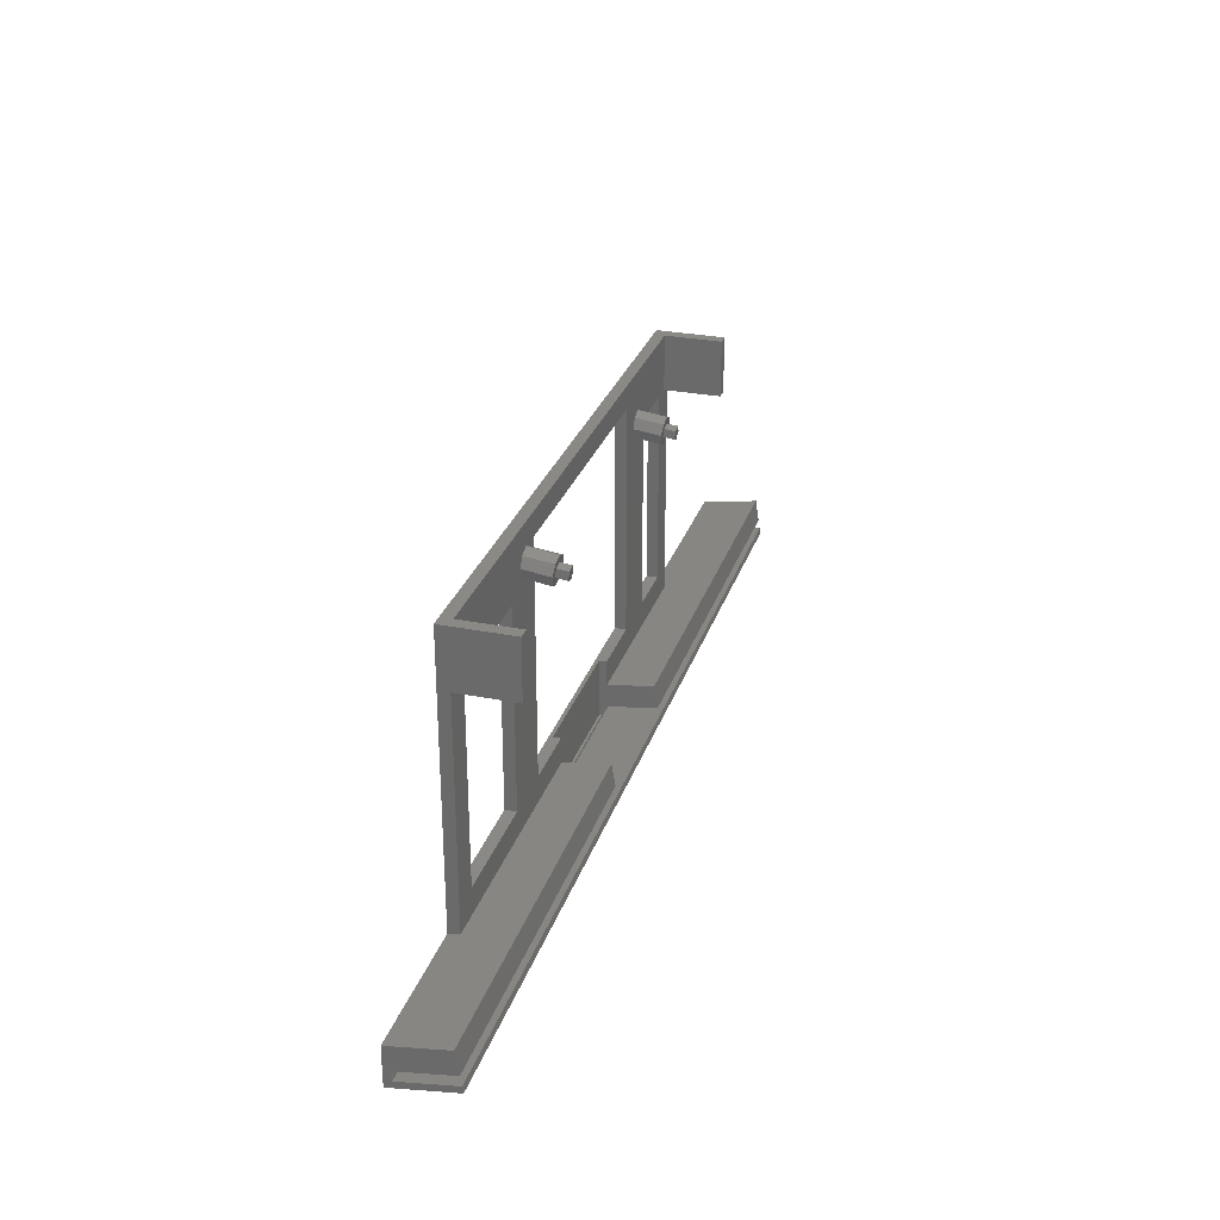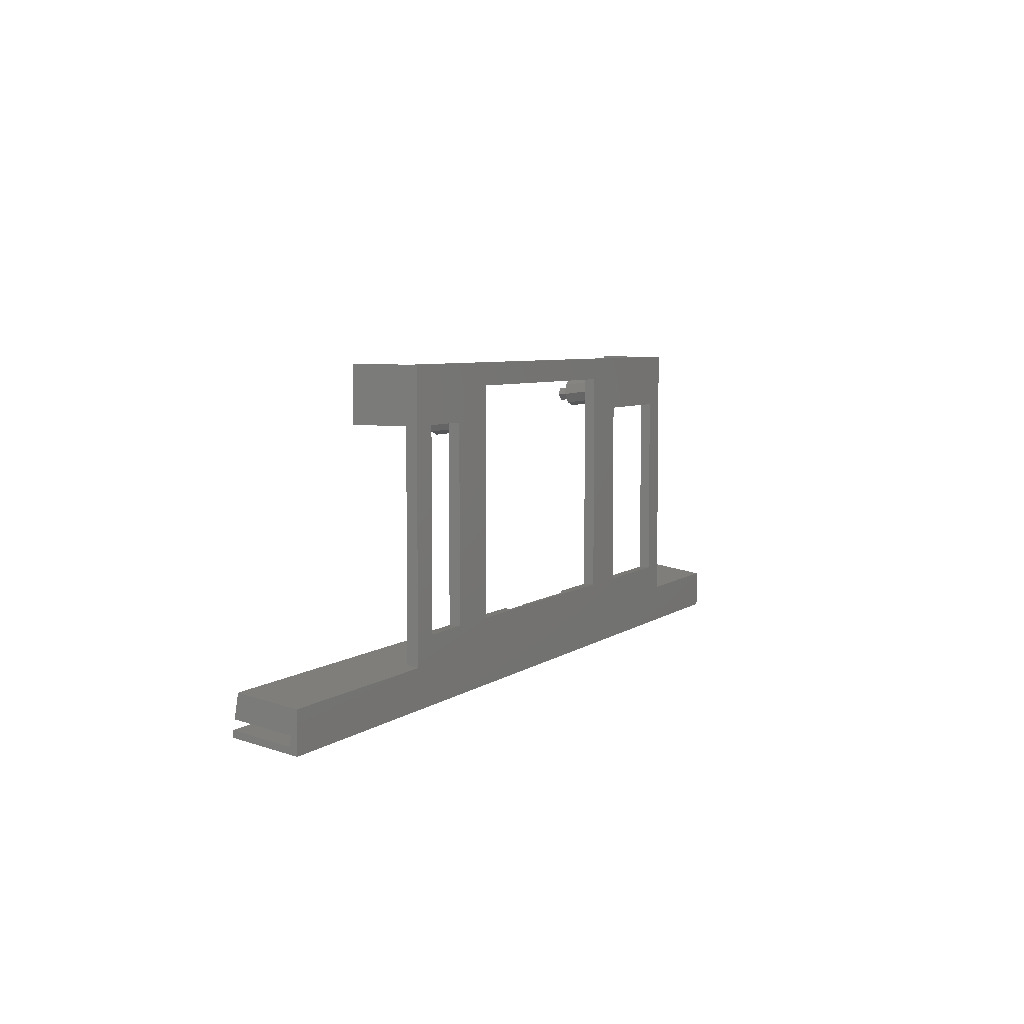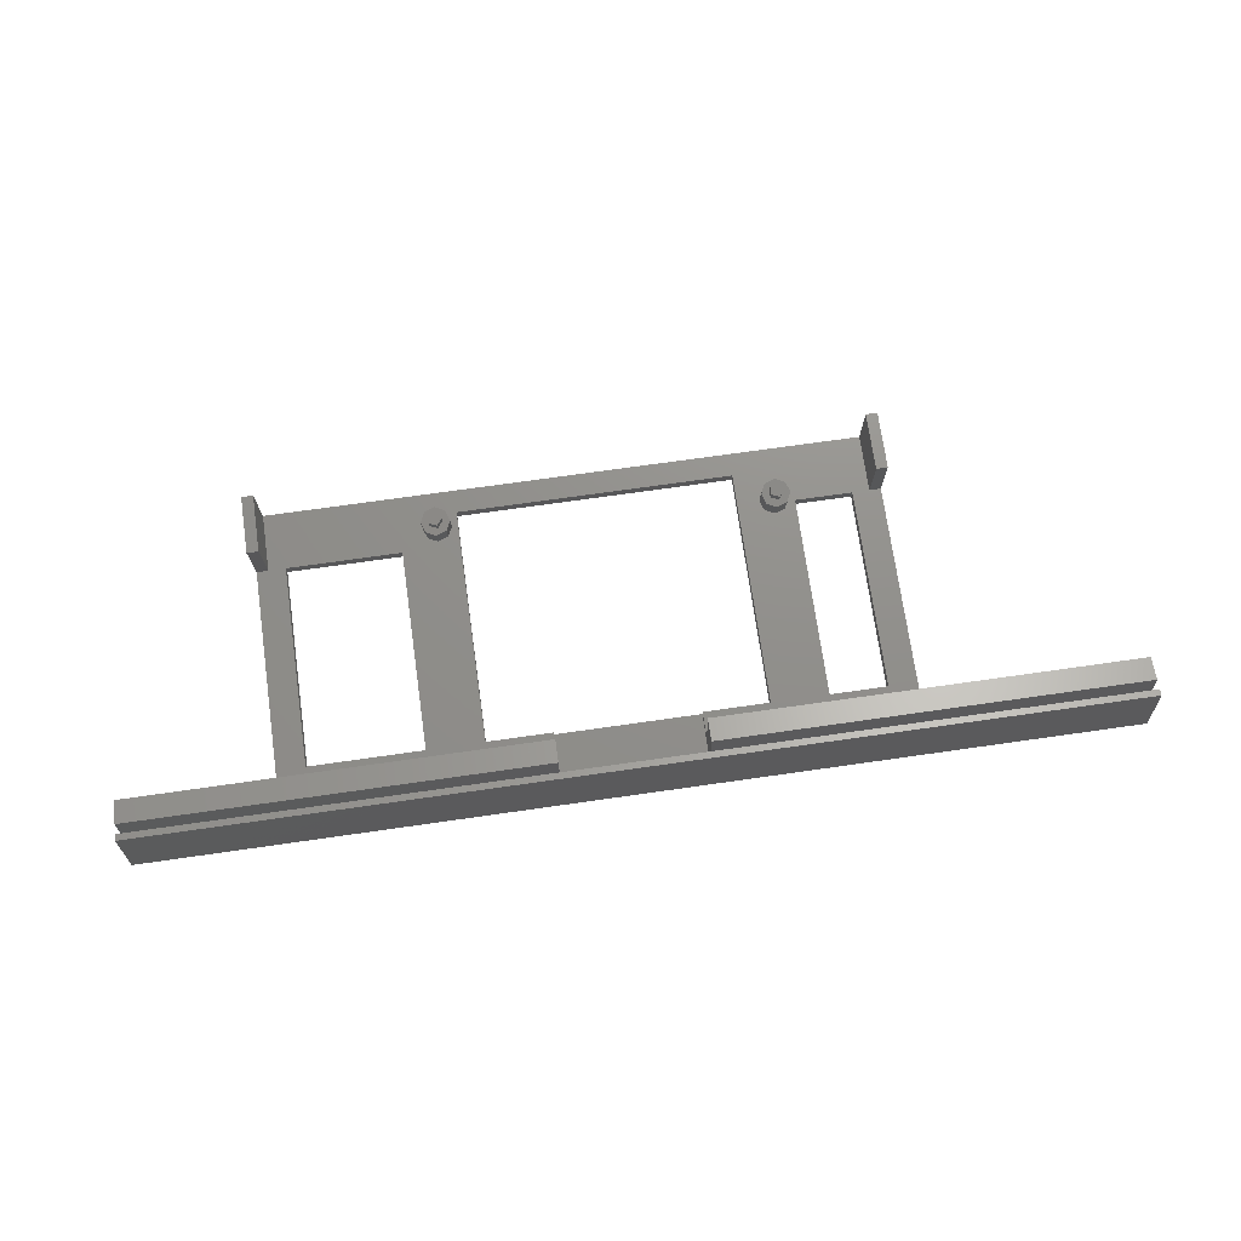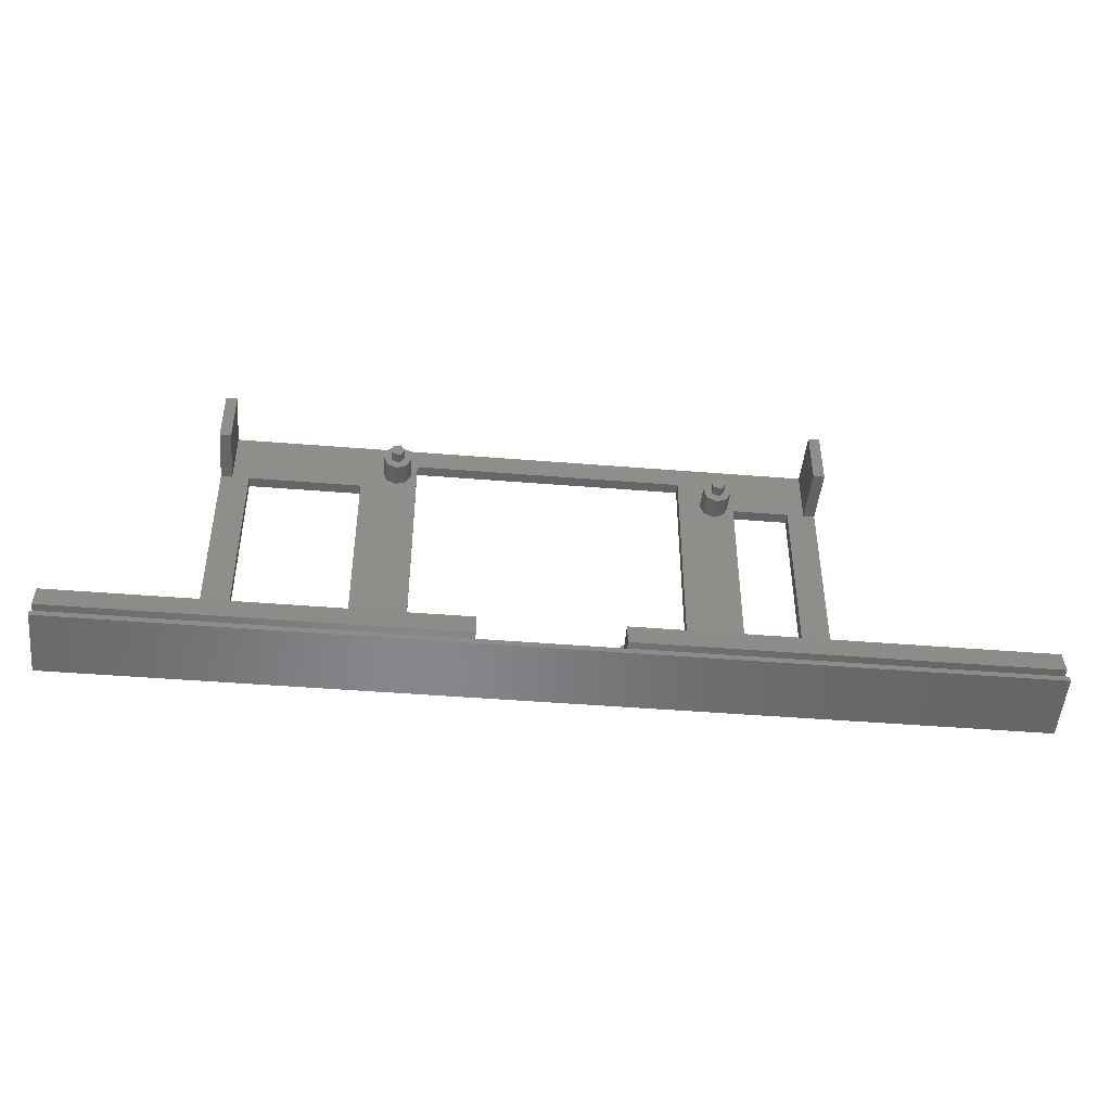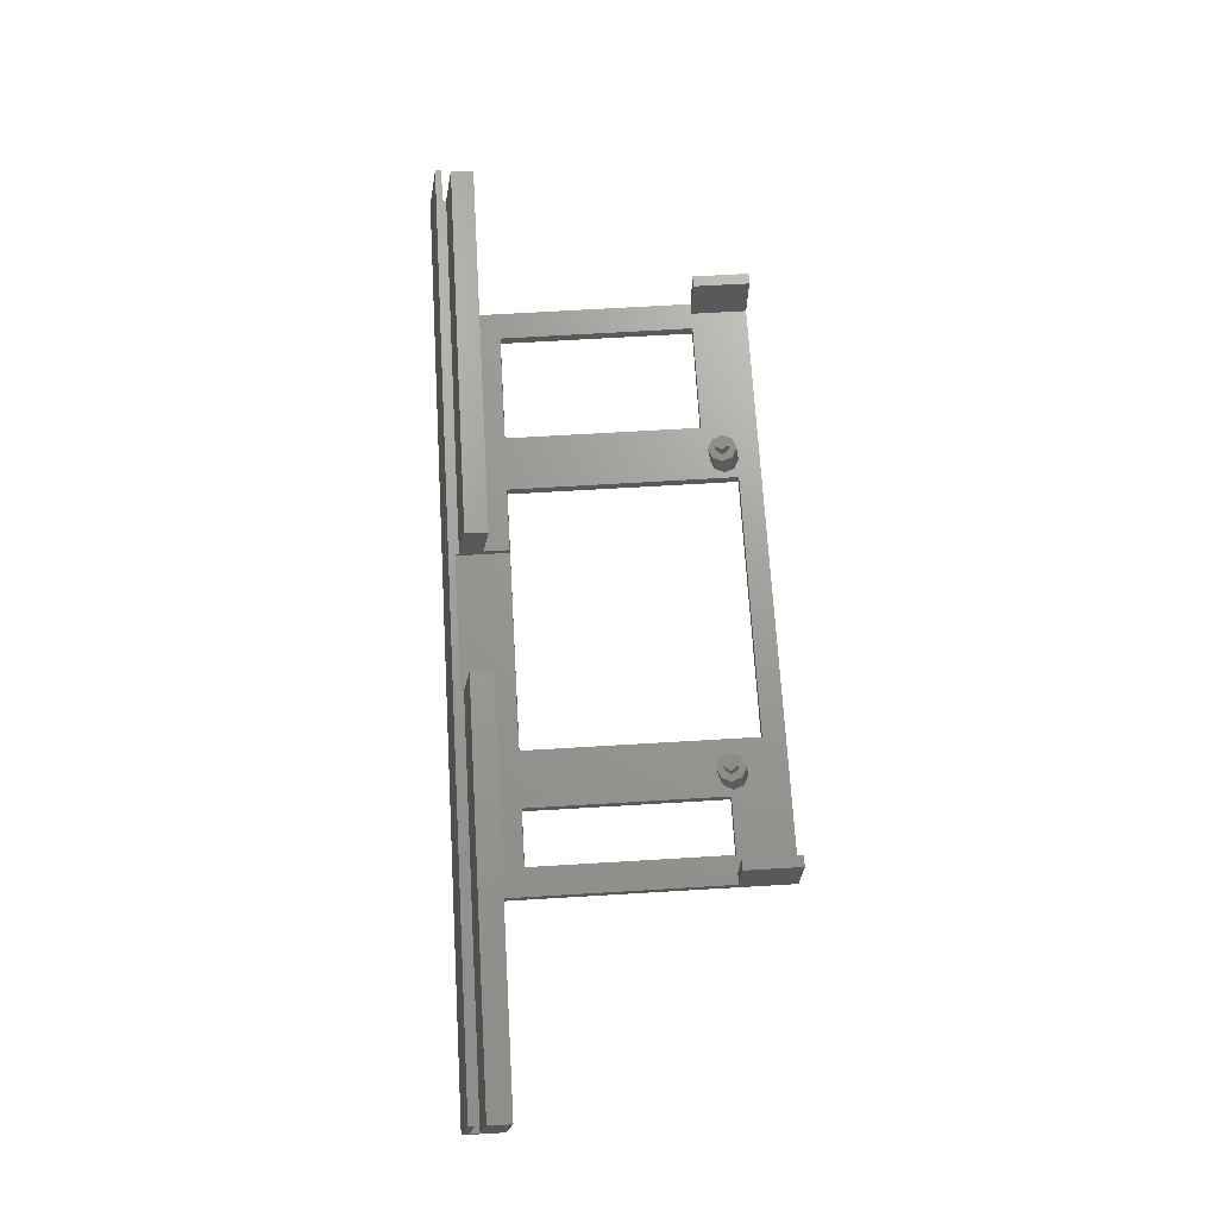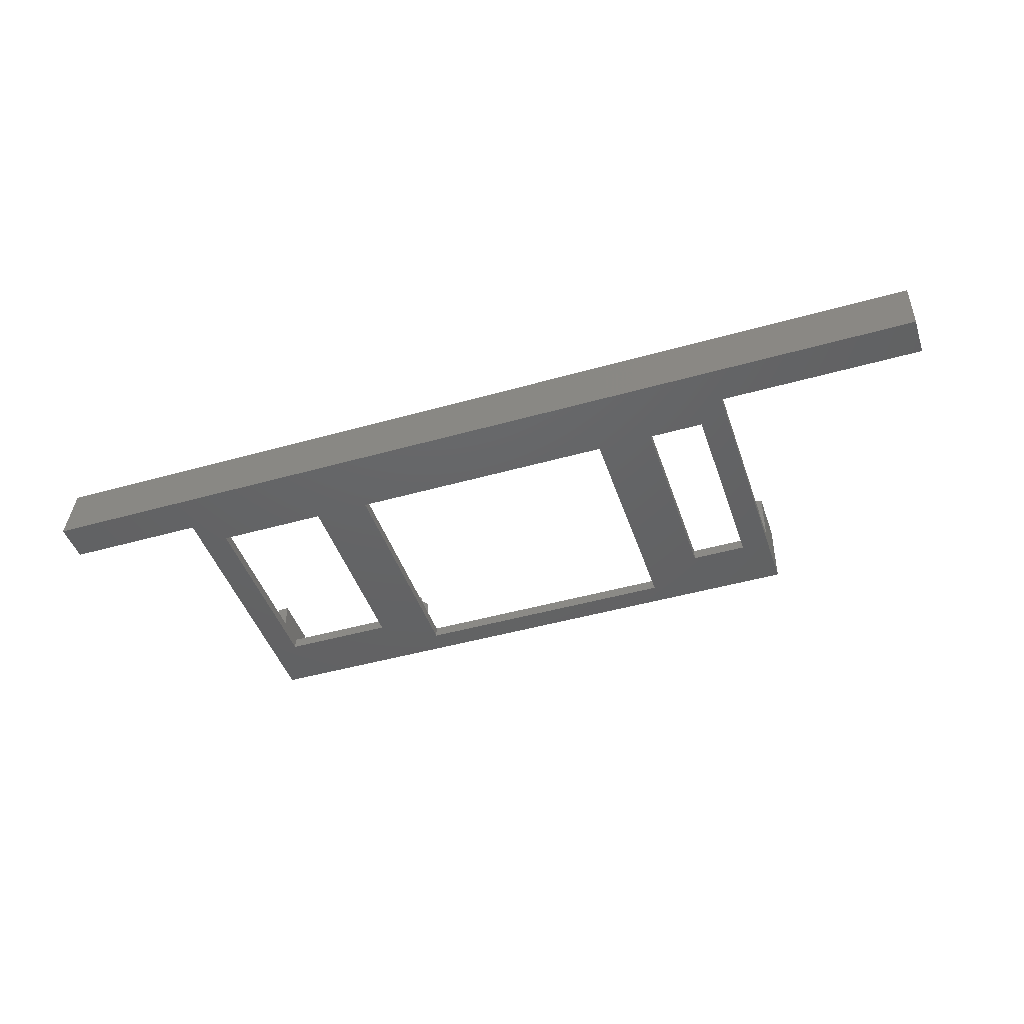
<metadata>
{"format":"stl","ext":"stl","renderer":"f3d","projection":"perspective","resolution":1024,"background":"white","views":[{"elev":28.7,"azim":-73.4,"up":"+Y"},{"elev":5.6,"azim":115.8,"up":"+Y"},{"elev":72.8,"azim":-8.1,"up":"+Z"},{"elev":-44.9,"azim":-5.4,"up":"+Y"},{"elev":69.4,"azim":86.6,"up":"+Z"},{"elev":-45.3,"azim":18.2,"up":"+Z"}]}
</metadata>
<code>
# stl→obj: 134 verts, 276 faces
v 9.9 6.091 1.06
v 9.9 11.75 10.29
v 9.9 10.12 0
v 9.9 7.655 10.94
v 9.9 3.037 0
v 9.9 4.412 1.326
v 9.9 4.84 11.38
v 9.9 5.976 11.2
v 180.1 4.84 11.38
v 180.1 5.976 11.2
v 106.5 11.75 10.29
v 180.1 7.655 10.94
v 180.1 11.75 10.29
v 106.5 7.655 10.94
v 81.5 7.655 10.94
v 81.5 11.75 10.29
v 180.1 4.412 1.326
v 180.1 3.037 0
v 180.1 6.091 1.06
v 180.1 10.12 0
v 143 10.44 2
v 143 10.12 0
v 106.5 10.44 2
v 35 10.44 2
v 81.5 10.44 2
v 35 10.12 0
v 81.5 6.091 1.06
v 106.5 6.091 1.06
v 81.5 4.83 1.26
v 106.5 4.83 1.26
v 126.2 51.71 6.974
v 126.8 50.5 2
v 126.2 52.32 2
v 126.8 49.92 6.758
v 124.5 53.15 2
v 122.6 51.89 6.974
v 124.4 52.53 7.063
v 122.7 52.5 2
v 125.6 49.98 6.758
v 126 48.2 6.543
v 124.8 51.21 6.903
v 123.3 50.83 6.848
v 121.8 50.18 6.758
v 124.6 48.85 6.613
v 124.2 47.57 6.454
v 123.3 49.37 6.669
v 122.5 48.39 6.543
v 121.9 50.76 2
v 126 48.76 2
v 122.5 48.95 2
v 124.2 48.12 2
v 124.8 50.96 8.888
v 125.6 49.74 8.743
v 123.3 50.59 8.833
v 123.3 49.13 8.654
v 124.6 48.61 8.598
v 68.25 54.74 6.974
v 68.92 53.54 2
v 68.29 55.35 2
v 68.89 52.95 6.758
v 63.93 53.8 2
v 64.72 54.93 6.974
v 64.75 55.54 2
v 63.9 53.22 6.758
v 66.56 56.18 2
v 66.53 55.56 7.063
v 67.64 53.02 6.758
v 68.07 51.24 6.543
v 66.84 54.24 6.903
v 65.42 53.87 6.848
v 66.72 51.89 6.613
v 66.27 50.61 6.454
v 65.35 52.41 6.669
v 64.54 51.43 6.543
v 68.1 51.8 2
v 64.57 51.98 2
v 66.3 51.15 2
v 66.83 54 8.888
v 67.63 52.78 8.743
v 65.41 53.62 8.833
v 65.34 52.17 8.654
v 66.71 51.64 8.598
v 35 50 0
v 35 50 2
v 35 60 0
v 35 60 12
v 35 50 12
v 141 60 2
v 138 50 2
v 141 50 2
v 128 50 2
v 118 56 2
v 70 56 2
v 70 15 2
v 37 60 2
v 60 50 2
v 37 50 2
v 40 50 2
v 138 15 2
v 143 50 2
v 128 15 2
v 118 15 2
v 106.5 15 2
v 81.5 15 2
v 60 15 2
v 40 15 2
v 143 60 12
v 143 50 12
v 143 60 0
v 143 50 0
v 70 50 0
v 60 50 0
v 70 56 0
v 138 50 0
v 128 50 0
v 118 56 0
v 118 50 0
v 40 50 0
v 138 15 0
v 128 15 0
v 118 15 0
v 70 15 0
v 60 15 0
v 40 15 0
v 141 60 12
v 37 60 12
v 37 50 12
v 141 50 12
v 81.5 15 0.66
v 81.5 4.45 0.66
v 81.5 4.45 1.26
v 106.5 4.45 1.26
v 106.5 15 0.66
v 106.5 4.45 0.66
f 1 2 3
f 2 1 4
f 5 1 3
f 1 5 6
f 6 7 8
f 7 6 5
f 8 9 10
f 9 8 7
f 11 12 13
f 12 11 14
f 2 15 16
f 15 2 4
f 9 17 10
f 17 9 18
f 19 13 12
f 13 19 20
f 18 19 17
f 19 18 20
f 5 9 7
f 9 5 18
f 13 21 11
f 20 21 13
f 21 20 22
f 11 21 23
f 24 16 25
f 16 24 2
f 3 24 26
f 24 3 2
f 1 15 4
f 15 1 27
f 28 12 14
f 12 28 19
f 27 1 29
f 28 17 19
f 30 17 28
f 29 17 30
f 29 6 17
f 6 29 1
f 17 8 10
f 8 17 6
f 31 32 33
f 32 31 34
f 35 36 37
f 36 35 38
f 35 31 33
f 31 35 37
f 39 34 31
f 34 39 40
f 31 41 39
f 37 41 31
f 37 42 41
f 43 42 36
f 36 42 37
f 44 40 39
f 44 45 40
f 46 45 44
f 46 47 45
f 42 43 46
f 46 43 47
f 48 36 38
f 36 48 43
f 34 49 32
f 49 34 40
f 50 45 47
f 45 50 51
f 50 43 48
f 43 50 47
f 49 45 51
f 45 49 40
f 52 39 41
f 39 52 53
f 46 54 42
f 54 46 55
f 41 54 52
f 54 41 42
f 52 56 53
f 54 56 52
f 56 54 55
f 56 39 53
f 39 56 44
f 46 56 55
f 56 46 44
f 57 58 59
f 58 57 60
f 61 62 63
f 62 61 64
f 65 57 59
f 57 65 66
f 67 60 57
f 60 67 68
f 57 69 67
f 66 69 57
f 66 70 69
f 64 70 62
f 62 70 66
f 71 68 67
f 71 72 68
f 73 72 71
f 73 74 72
f 70 64 73
f 73 64 74
f 65 62 66
f 62 65 63
f 60 75 58
f 75 60 68
f 76 64 61
f 64 76 74
f 75 72 77
f 72 75 68
f 76 72 74
f 72 76 77
f 78 67 69
f 67 78 79
f 73 80 70
f 80 73 81
f 69 80 78
f 80 69 70
f 78 82 79
f 80 82 78
f 82 80 81
f 73 82 81
f 82 73 71
f 82 67 79
f 67 82 71
f 83 24 84
f 24 83 26
f 84 85 83
f 85 84 86
f 86 84 87
f 88 89 90
f 33 89 88
f 49 91 32
f 89 33 91
f 91 33 32
f 88 35 33
f 92 35 88
f 38 92 48
f 35 92 38
f 88 93 92
f 93 58 94
f 93 59 58
f 93 65 59
f 95 93 88
f 63 96 61
f 95 96 63
f 95 63 65
f 97 98 95
f 96 95 98
f 93 95 65
f 99 100 90
f 99 90 89
f 100 99 21
f 101 21 99
f 91 49 101
f 51 101 49
f 102 51 50
f 92 50 48
f 50 92 102
f 51 102 101
f 23 101 102
f 23 102 103
f 101 23 21
f 94 25 104
f 75 94 58
f 77 94 75
f 96 77 76
f 96 76 61
f 77 96 94
f 105 94 96
f 105 25 94
f 24 105 106
f 98 97 106
f 84 106 97
f 105 24 25
f 24 106 84
f 100 107 108
f 107 100 109
f 100 110 109
f 21 110 100
f 110 21 22
f 111 112 113
f 114 109 110
f 115 109 114
f 116 115 117
f 115 116 109
f 113 109 116
f 85 112 118
f 85 118 83
f 113 85 109
f 112 85 113
f 18 22 20
f 22 119 110
f 22 120 119
f 120 121 115
f 22 121 120
f 22 122 121
f 5 22 18
f 122 123 111
f 22 5 122
f 122 26 123
f 83 124 26
f 123 26 124
f 122 5 26
f 26 5 3
f 110 119 114
f 115 121 117
f 111 123 112
f 124 83 118
f 107 88 125
f 88 109 95
f 109 88 107
f 95 86 126
f 95 85 86
f 85 95 109
f 86 127 126
f 127 86 87
f 127 95 126
f 95 127 97
f 84 127 87
f 127 84 97
f 90 125 88
f 125 90 128
f 125 108 107
f 108 125 128
f 90 108 128
f 108 90 100
f 16 15 25
f 25 129 104
f 27 25 15
f 27 129 25
f 130 29 131
f 27 130 129
f 29 130 27
f 131 30 132
f 30 131 29
f 133 23 103
f 23 28 14
f 133 28 23
f 134 28 133
f 134 30 28
f 30 134 132
f 11 23 14
f 129 134 133
f 134 129 130
f 134 131 132
f 131 134 130
f 106 118 98
f 118 106 124
f 123 96 112
f 96 123 105
f 123 106 105
f 106 123 124
f 118 96 98
f 96 118 112
f 93 111 113
f 94 111 93
f 111 94 122
f 117 92 116
f 102 117 121
f 117 102 92
f 113 92 93
f 92 113 116
f 102 133 103
f 133 121 129
f 121 133 102
f 129 94 104
f 129 122 94
f 122 129 121
f 101 115 91
f 115 101 120
f 119 89 114
f 89 119 99
f 115 89 91
f 89 115 114
f 119 101 99
f 101 119 120

</code>
